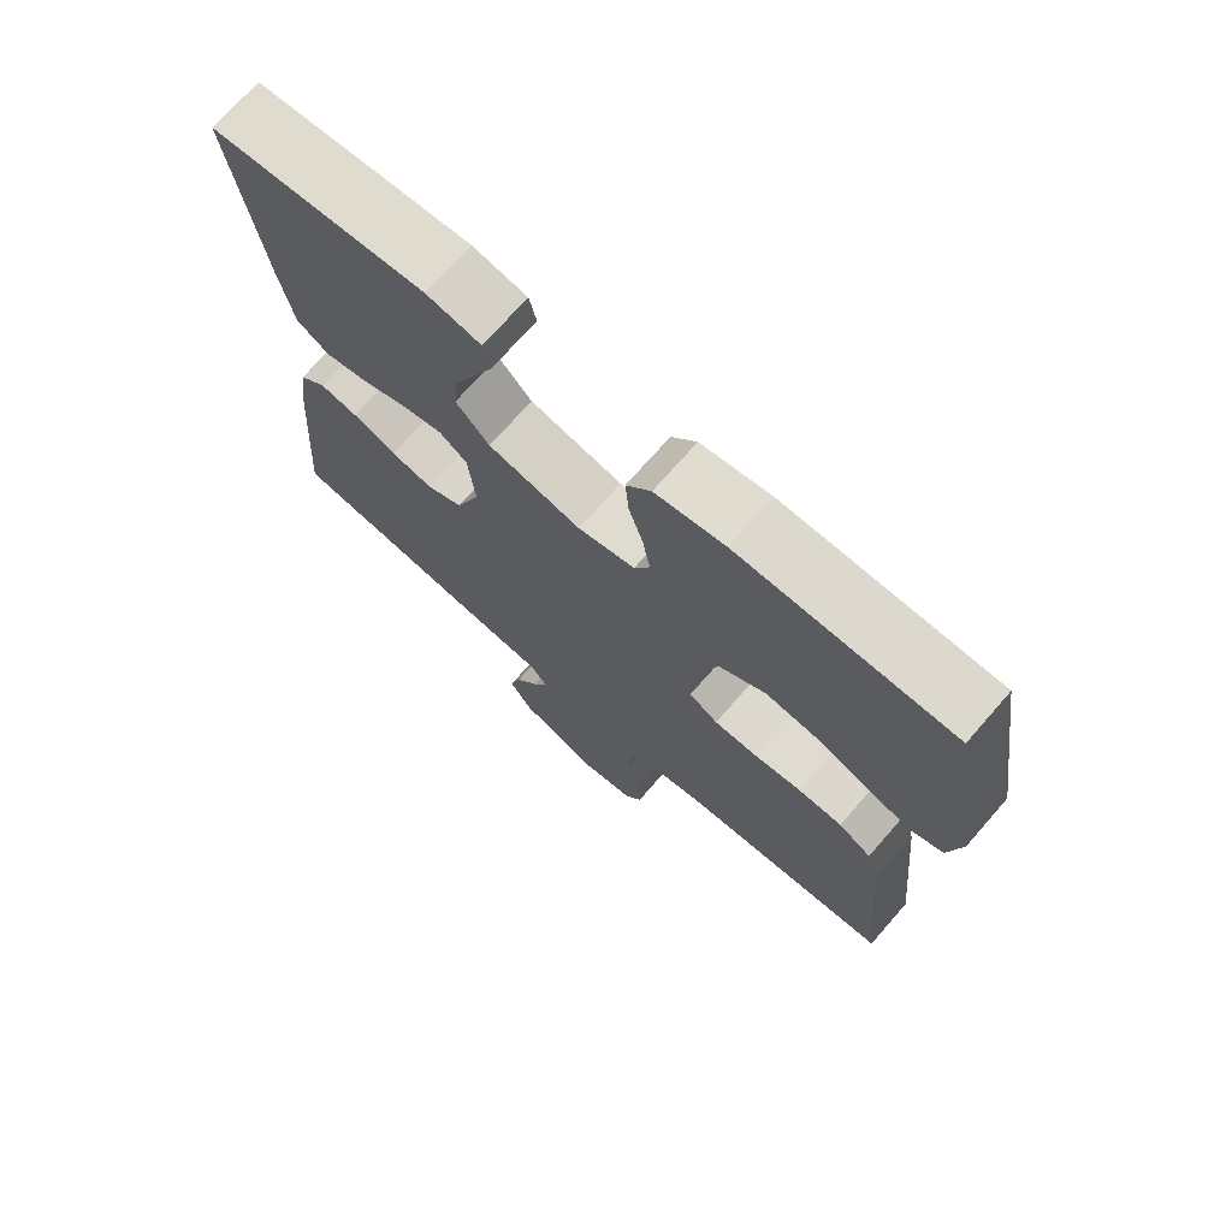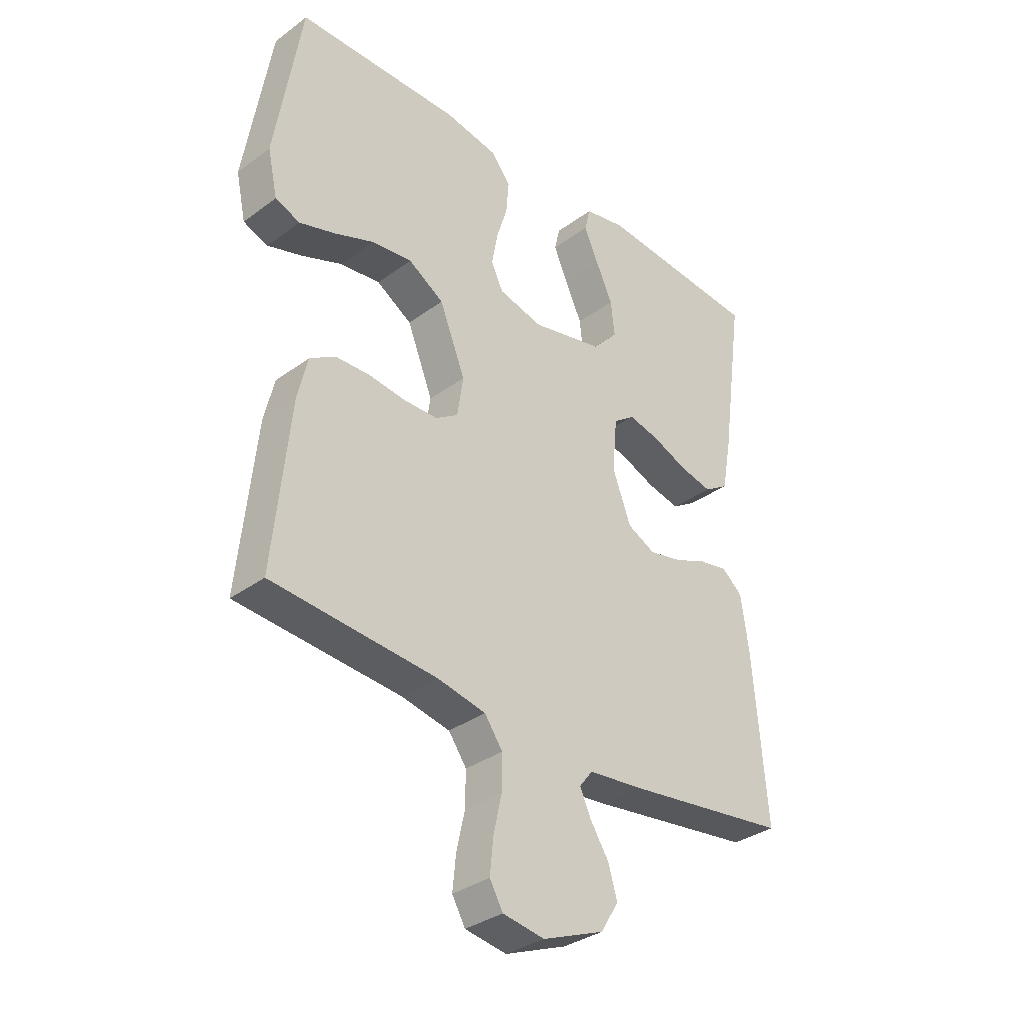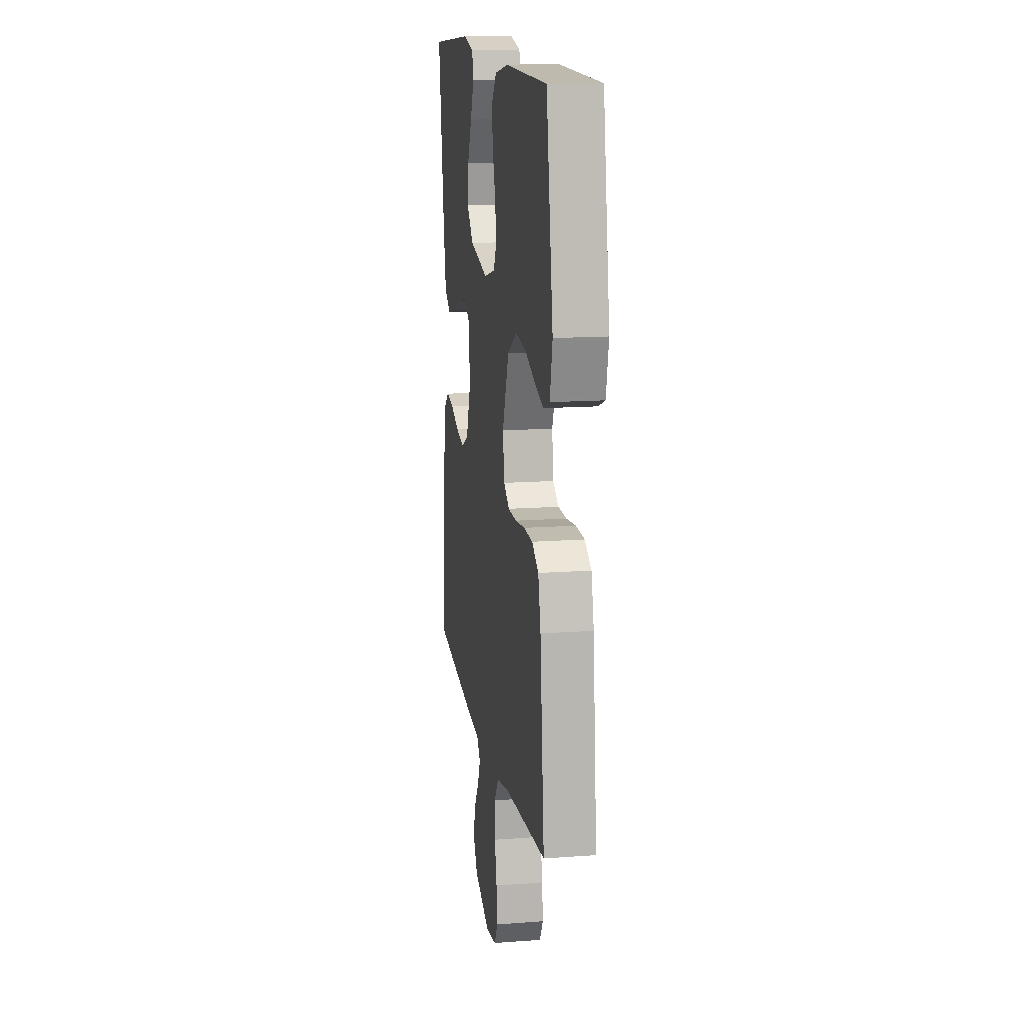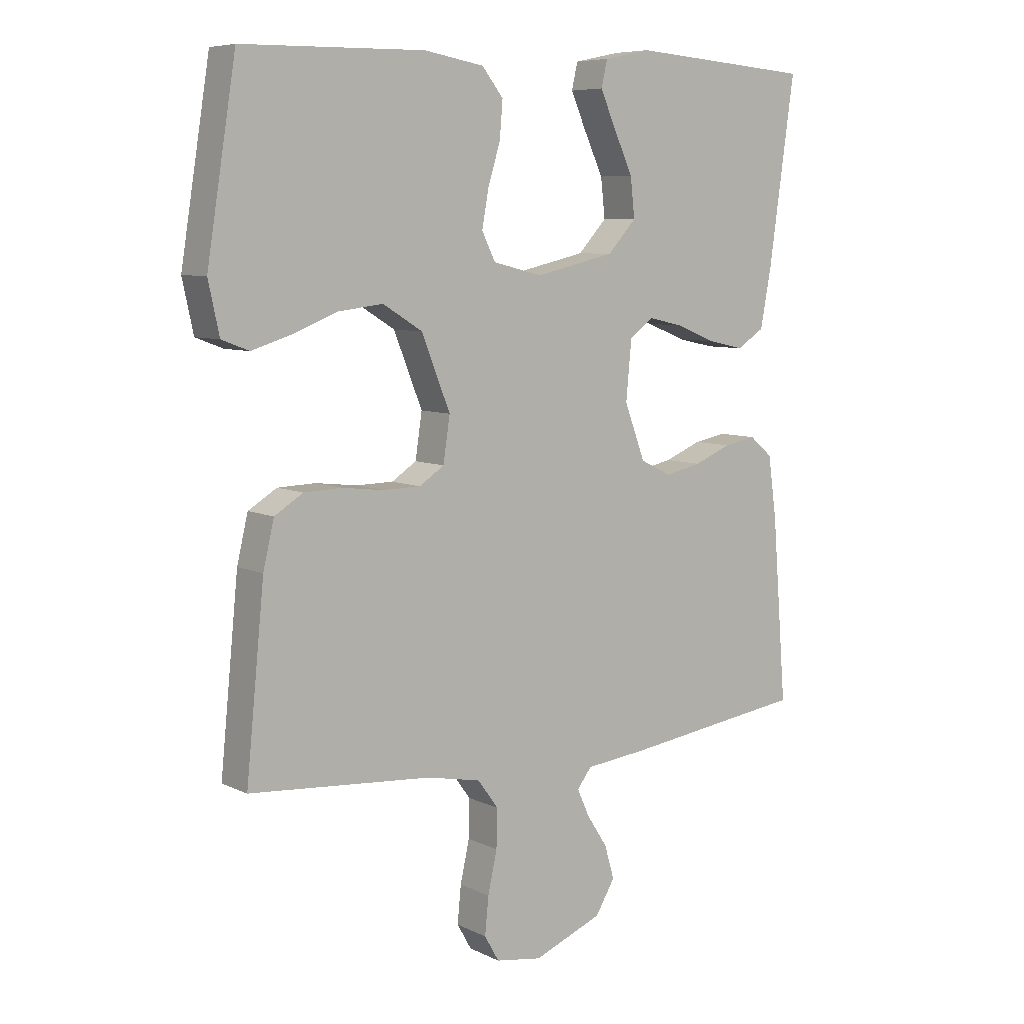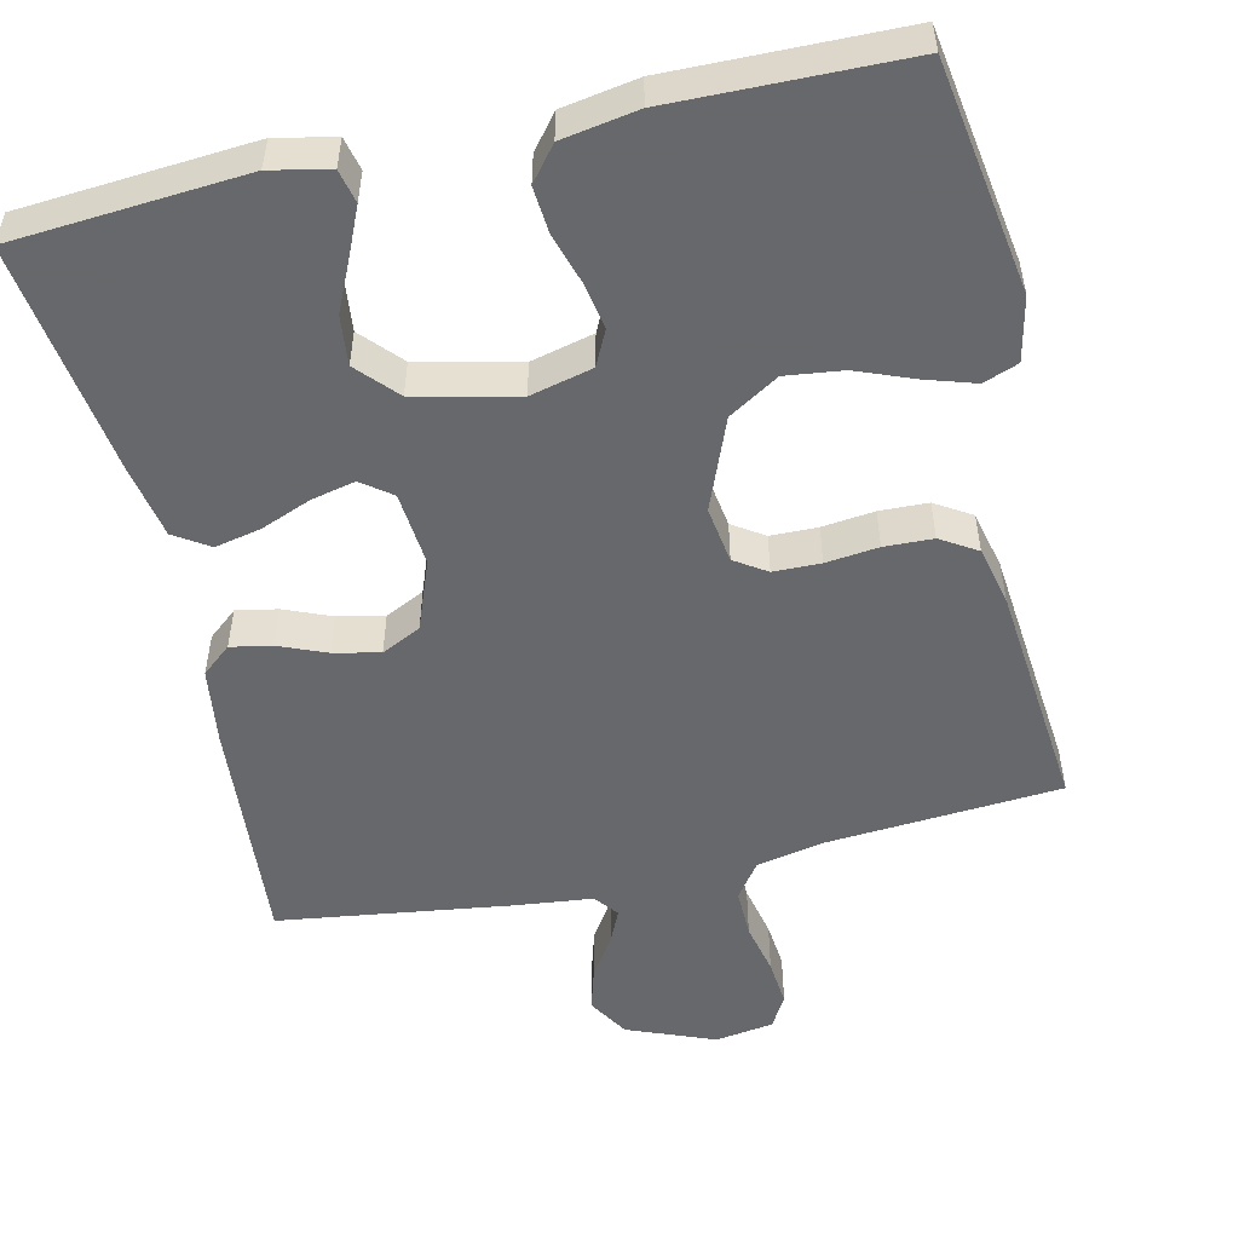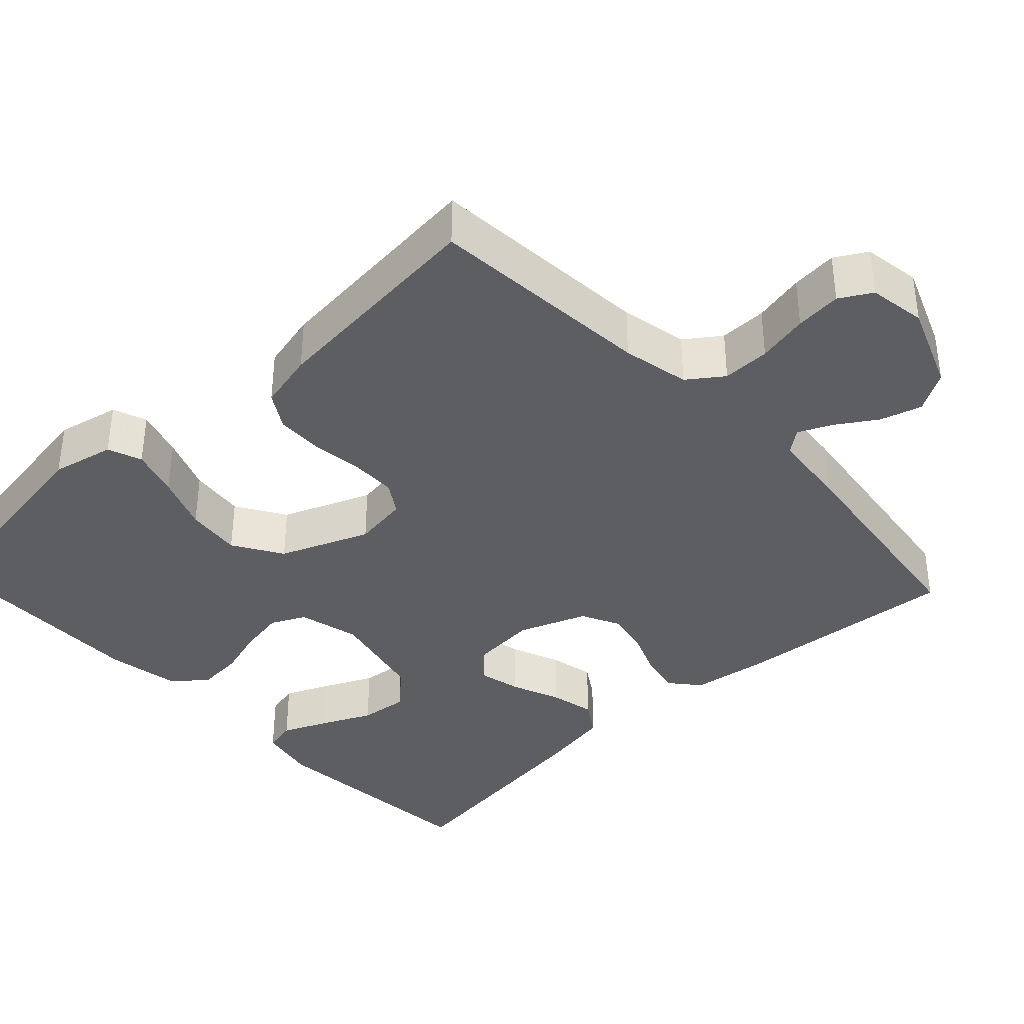
<metadata>
{"format":"obj","ext":"obj","renderer":"f3d","projection":"perspective","resolution":1024,"background":"white","views":[{"elev":72.1,"azim":41.2,"up":"+Z"},{"elev":-34.1,"azim":134.8,"up":"+Z"},{"elev":14.7,"azim":80.8,"up":"+Z"},{"elev":7.4,"azim":143.1,"up":"+Z"},{"elev":-52.3,"azim":12.8,"up":"+Y"},{"elev":-37.5,"azim":133.1,"up":"+Y"}]}
</metadata>
<code>
v 0.5 0.07 0.5
v 0.548 0.07 0.2
v 0.53 0.07 0.117
v 0.485 0.07 0.1
v 0.421 0.07 0.12
v 0.347 0.07 0.149
v 0.273 0.07 0.158
v 0.208 0.07 0.118
v 0.161 0.07 0
v 0.172 0.07 -0.073
v 0.213 0.07 -0.1
v 0.274 0.07 -0.101
v 0.342 0.07 -0.093
v 0.405 0.07 -0.095
v 0.452 0.07 -0.124
v 0.47 0.07 -0.2
v 0.5 0.07 -0.5
v 0.2 0.07 -0.523
v 0.111 0.07 -0.541
v 0.078 0.07 -0.587
v 0.079 0.07 -0.65
v 0.094 0.07 -0.718
v 0.1 0.07 -0.779
v 0.076 0.07 -0.821
v 0 0.07 -0.833
v -0.113 0.07 -0.788
v -0.145 0.07 -0.735
v -0.129 0.07 -0.68
v -0.095 0.07 -0.627
v -0.075 0.07 -0.583
v -0.099 0.07 -0.552
v -0.2 0.07 -0.541
v -0.5 0.07 -0.5
v -0.476 0.07 -0.2
v -0.462 0.07 -0.099
v -0.424 0.07 -0.067
v -0.371 0.07 -0.077
v -0.31 0.07 -0.102
v -0.25 0.07 -0.115
v -0.199 0.07 -0.09
v -0.165 0.07 0
v -0.174 0.07 0.097
v -0.213 0.07 0.126
v -0.27 0.07 0.113
v -0.335 0.07 0.087
v -0.395 0.07 0.074
v -0.44 0.07 0.103
v -0.458 0.07 0.2
v -0.5 0.07 0.5
v -0.2 0.07 0.523
v -0.124 0.07 0.507
v -0.114 0.07 0.464
v -0.14 0.07 0.405
v -0.171 0.07 0.338
v -0.178 0.07 0.274
v -0.131 0.07 0.223
v 0 0.07 0.193
v 0.081 0.07 0.213
v 0.103 0.07 0.258
v 0.092 0.07 0.319
v 0.072 0.07 0.384
v 0.067 0.07 0.444
v 0.102 0.07 0.488
v 0.2 0.07 0.505
v 0.5 0 0.5
v 0.548 0 0.2
v 0.53 0 0.117
v 0.485 0 0.1
v 0.421 0 0.12
v 0.347 0 0.149
v 0.273 0 0.158
v 0.208 0 0.118
v 0.161 0 0
v 0.172 0 -0.073
v 0.213 0 -0.1
v 0.274 0 -0.101
v 0.342 0 -0.093
v 0.405 0 -0.095
v 0.452 0 -0.124
v 0.47 0 -0.2
v 0.5 0 -0.5
v 0.2 0 -0.523
v 0.111 0 -0.541
v 0.078 0 -0.587
v 0.079 0 -0.65
v 0.094 0 -0.718
v 0.1 0 -0.779
v 0.076 0 -0.821
v 0 0 -0.833
v -0.113 0 -0.788
v -0.145 0 -0.735
v -0.129 0 -0.68
v -0.095 0 -0.627
v -0.075 0 -0.583
v -0.099 0 -0.552
v -0.2 0 -0.541
v -0.5 0 -0.5
v -0.476 0 -0.2
v -0.462 0 -0.099
v -0.424 0 -0.067
v -0.371 0 -0.077
v -0.31 0 -0.102
v -0.25 0 -0.115
v -0.199 0 -0.09
v -0.165 0 0
v -0.174 0 0.097
v -0.213 0 0.126
v -0.27 0 0.113
v -0.335 0 0.087
v -0.395 0 0.074
v -0.44 0 0.103
v -0.458 0 0.2
v -0.5 0 0.5
v -0.2 0 0.523
v -0.124 0 0.507
v -0.114 0 0.464
v -0.14 0 0.405
v -0.171 0 0.338
v -0.178 0 0.274
v -0.131 0 0.223
v 0 0 0.193
v 0.081 0 0.213
v 0.103 0 0.258
v 0.092 0 0.319
v 0.072 0 0.384
v 0.067 0 0.444
v 0.102 0 0.488
v 0.2 0 0.505
f 4 5 6
f 3 4 6
f 2 3 6
f 1 2 6
f 64 1 6
f 63 64 6
f 62 63 6
f 61 62 6
f 60 61 6
f 59 60 6 7
f 58 59 7 8
f 57 58 8 9
f 56 57 9 10
f 52 53 54
f 51 52 54
f 50 51 54
f 49 50 54
f 48 49 54
f 47 48 54
f 46 47 54
f 45 46 54
f 44 45 54 55
f 43 44 55 56
f 36 37 38
f 35 36 38
f 34 35 38
f 33 34 38
f 32 33 38
f 31 32 38
f 30 31 38 39
f 27 28 29
f 26 27 29
f 25 26 29
f 24 25 29
f 23 24 29
f 22 23 29
f 21 22 29
f 20 21 29 30
f 30 39 40
f 20 30 40
f 19 20 40
f 16 17 18
f 15 16 18
f 14 15 18
f 13 14 18
f 12 13 18
f 11 12 18 19
f 42 43 56 10
f 19 40 41
f 11 19 41
f 10 11 41
f 10 41 42
f 70 69 68
f 70 68 67
f 70 67 66
f 70 66 65
f 70 65 128
f 70 128 127
f 70 127 126
f 70 126 125
f 70 125 124
f 71 70 124 123
f 72 71 123 122
f 73 72 122 121
f 74 73 121 120
f 118 117 116
f 118 116 115
f 118 115 114
f 118 114 113
f 118 113 112
f 118 112 111
f 118 111 110
f 118 110 109
f 119 118 109 108
f 120 119 108 107
f 102 101 100
f 102 100 99
f 102 99 98
f 102 98 97
f 102 97 96
f 102 96 95
f 103 102 95 94
f 93 92 91
f 93 91 90
f 93 90 89
f 93 89 88
f 93 88 87
f 93 87 86
f 93 86 85
f 94 93 85 84
f 104 103 94
f 104 94 84
f 104 84 83
f 82 81 80
f 82 80 79
f 82 79 78
f 82 78 77
f 82 77 76
f 83 82 76 75
f 74 120 107 106
f 105 104 83
f 105 83 75
f 105 75 74
f 106 105 74
f 1 65 66 2
f 2 66 67 3
f 3 67 68 4
f 4 68 69 5
f 5 69 70 6
f 6 70 71 7
f 7 71 72 8
f 8 72 73 9
f 9 73 74 10
f 10 74 75 11
f 11 75 76 12
f 12 76 77 13
f 13 77 78 14
f 14 78 79 15
f 15 79 80 16
f 16 80 81 17
f 17 81 82 18
f 18 82 83 19
f 19 83 84 20
f 20 84 85 21
f 21 85 86 22
f 22 86 87 23
f 23 87 88 24
f 24 88 89 25
f 25 89 90 26
f 26 90 91 27
f 27 91 92 28
f 28 92 93 29
f 29 93 94 30
f 30 94 95 31
f 31 95 96 32
f 32 96 97 33
f 33 97 98 34
f 34 98 99 35
f 35 99 100 36
f 36 100 101 37
f 37 101 102 38
f 38 102 103 39
f 39 103 104 40
f 40 104 105 41
f 41 105 106 42
f 42 106 107 43
f 43 107 108 44
f 44 108 109 45
f 45 109 110 46
f 46 110 111 47
f 47 111 112 48
f 48 112 113 49
f 49 113 114 50
f 50 114 115 51
f 51 115 116 52
f 52 116 117 53
f 53 117 118 54
f 54 118 119 55
f 55 119 120 56
f 56 120 121 57
f 57 121 122 58
f 58 122 123 59
f 59 123 124 60
f 60 124 125 61
f 61 125 126 62
f 62 126 127 63
f 63 127 128 64
f 64 128 65 1

</code>
